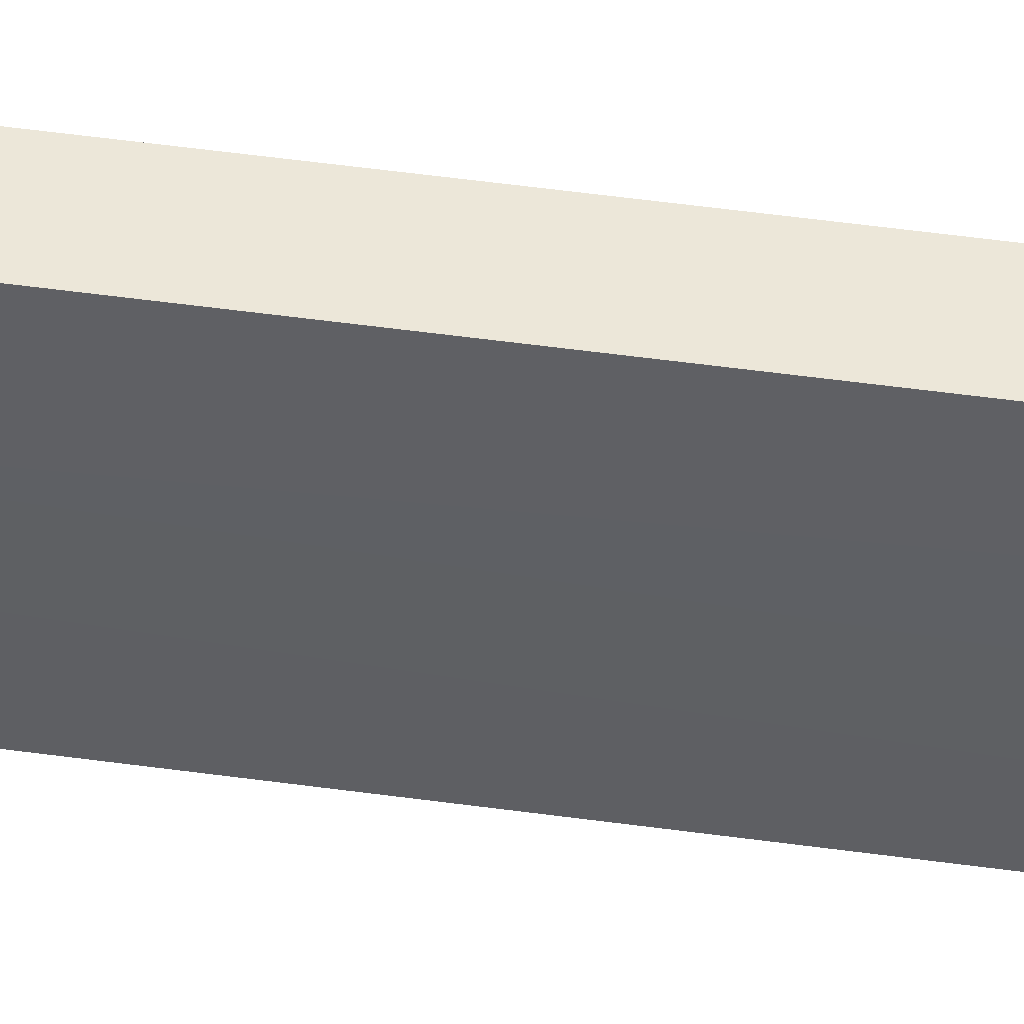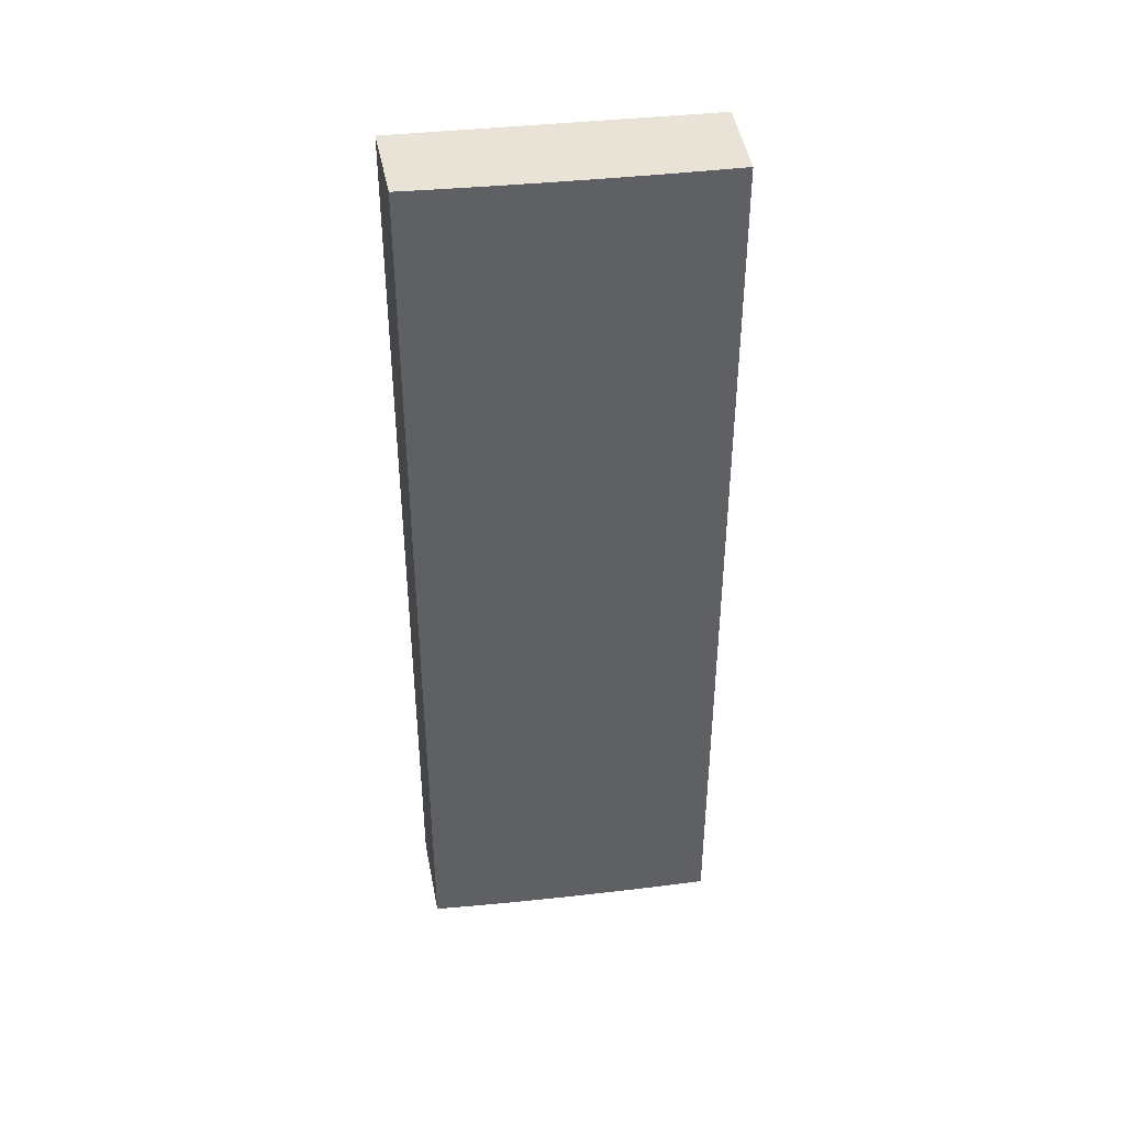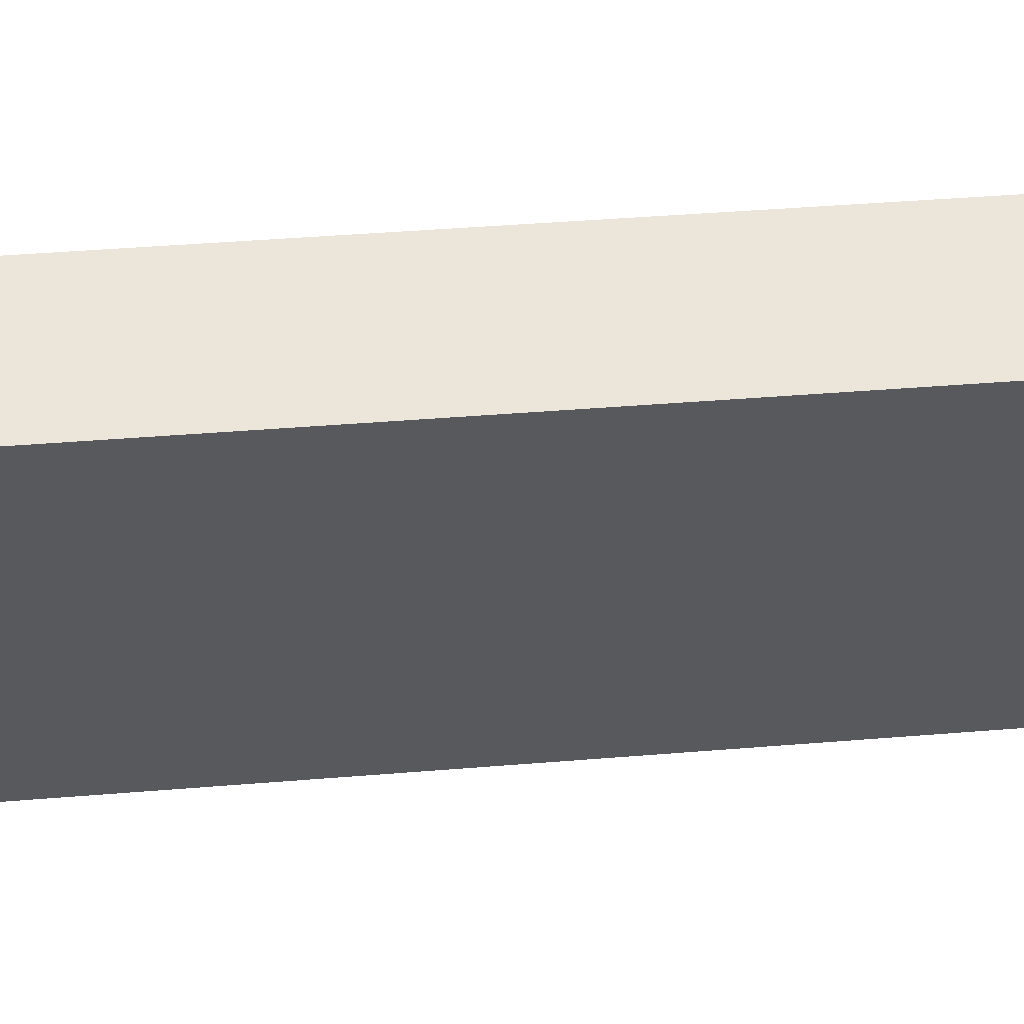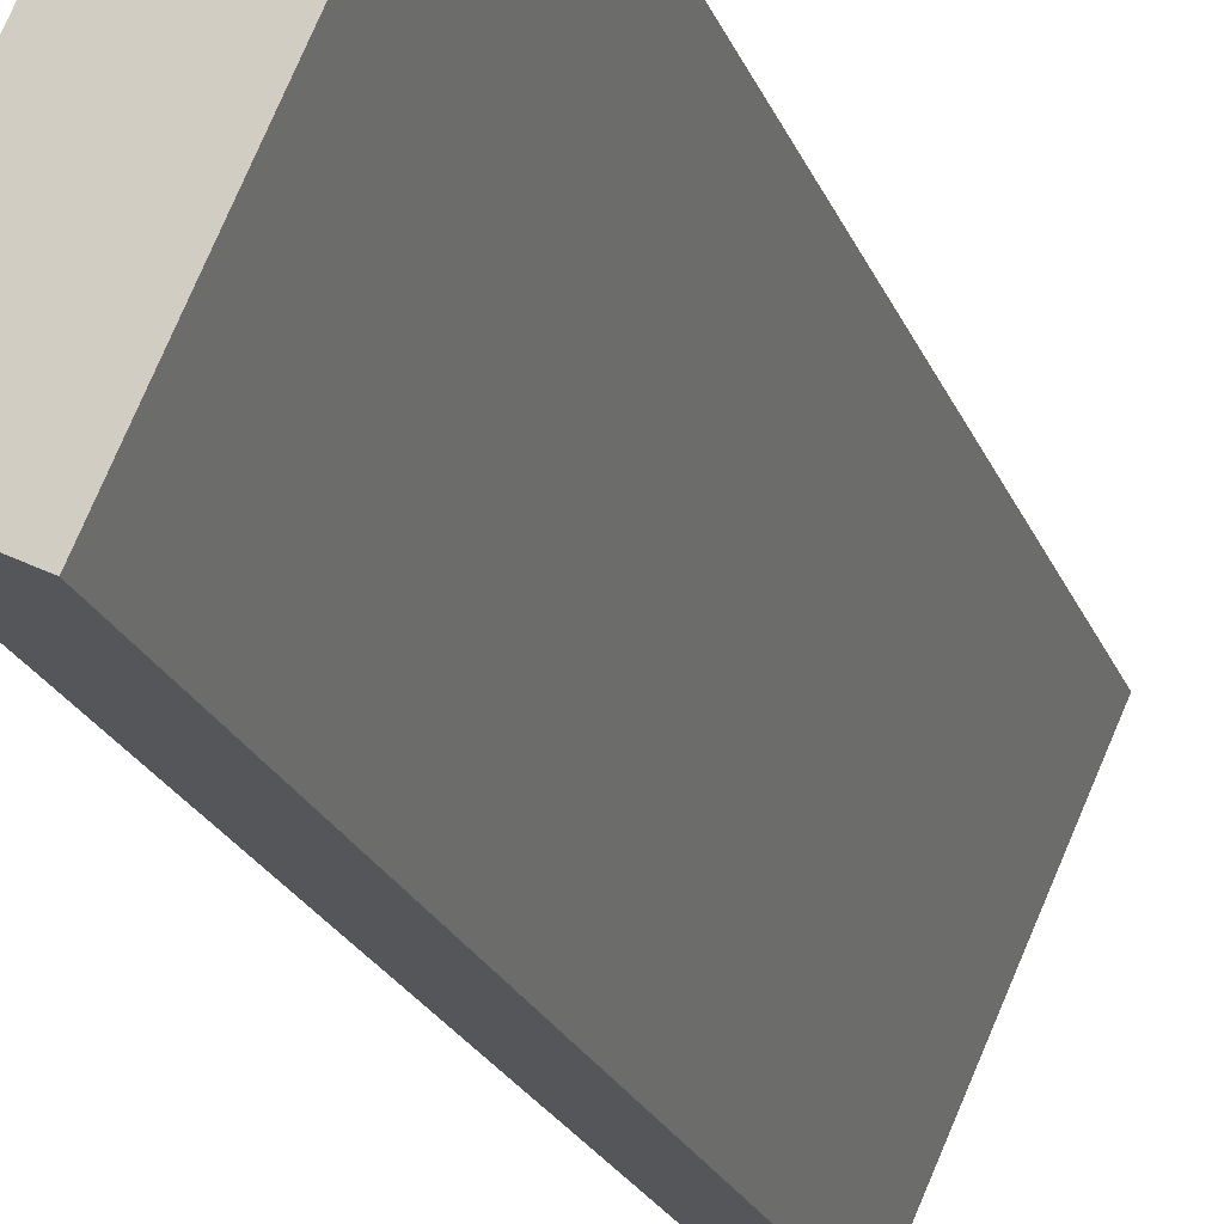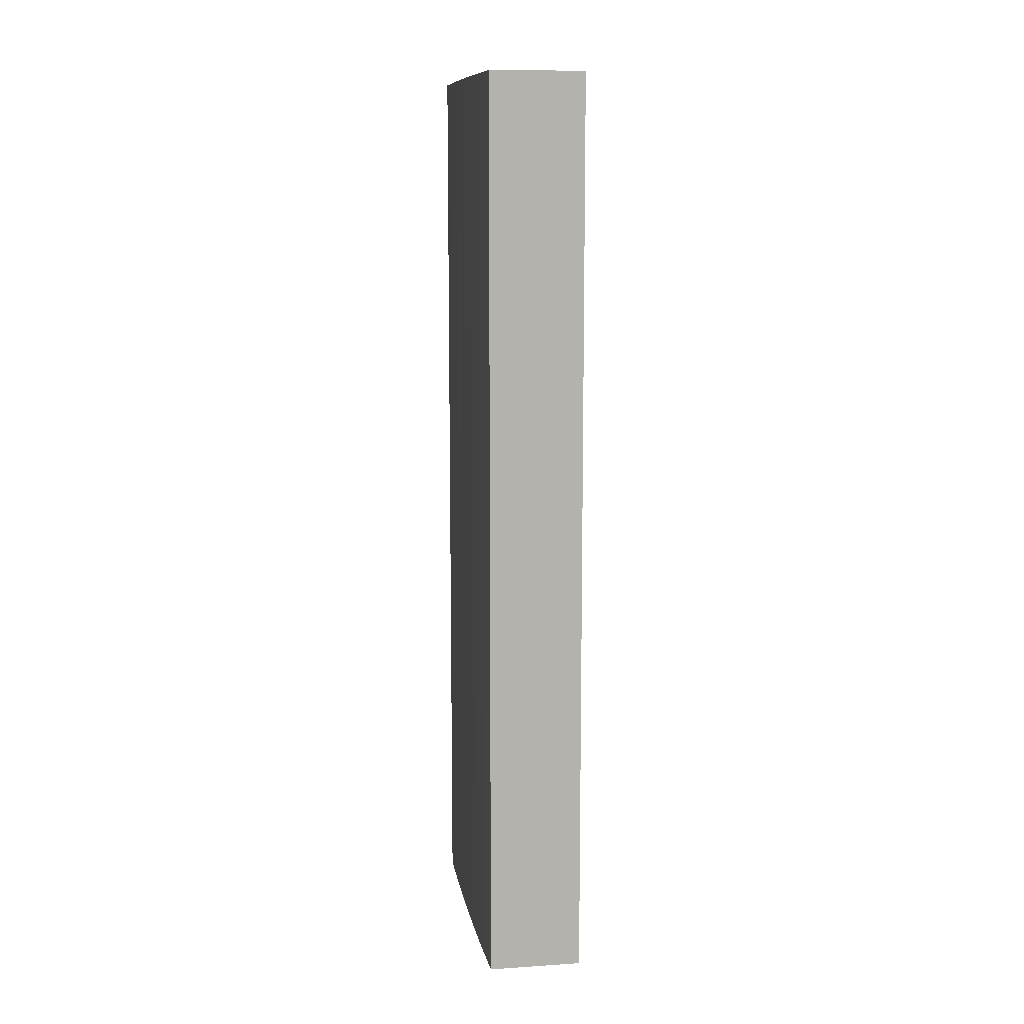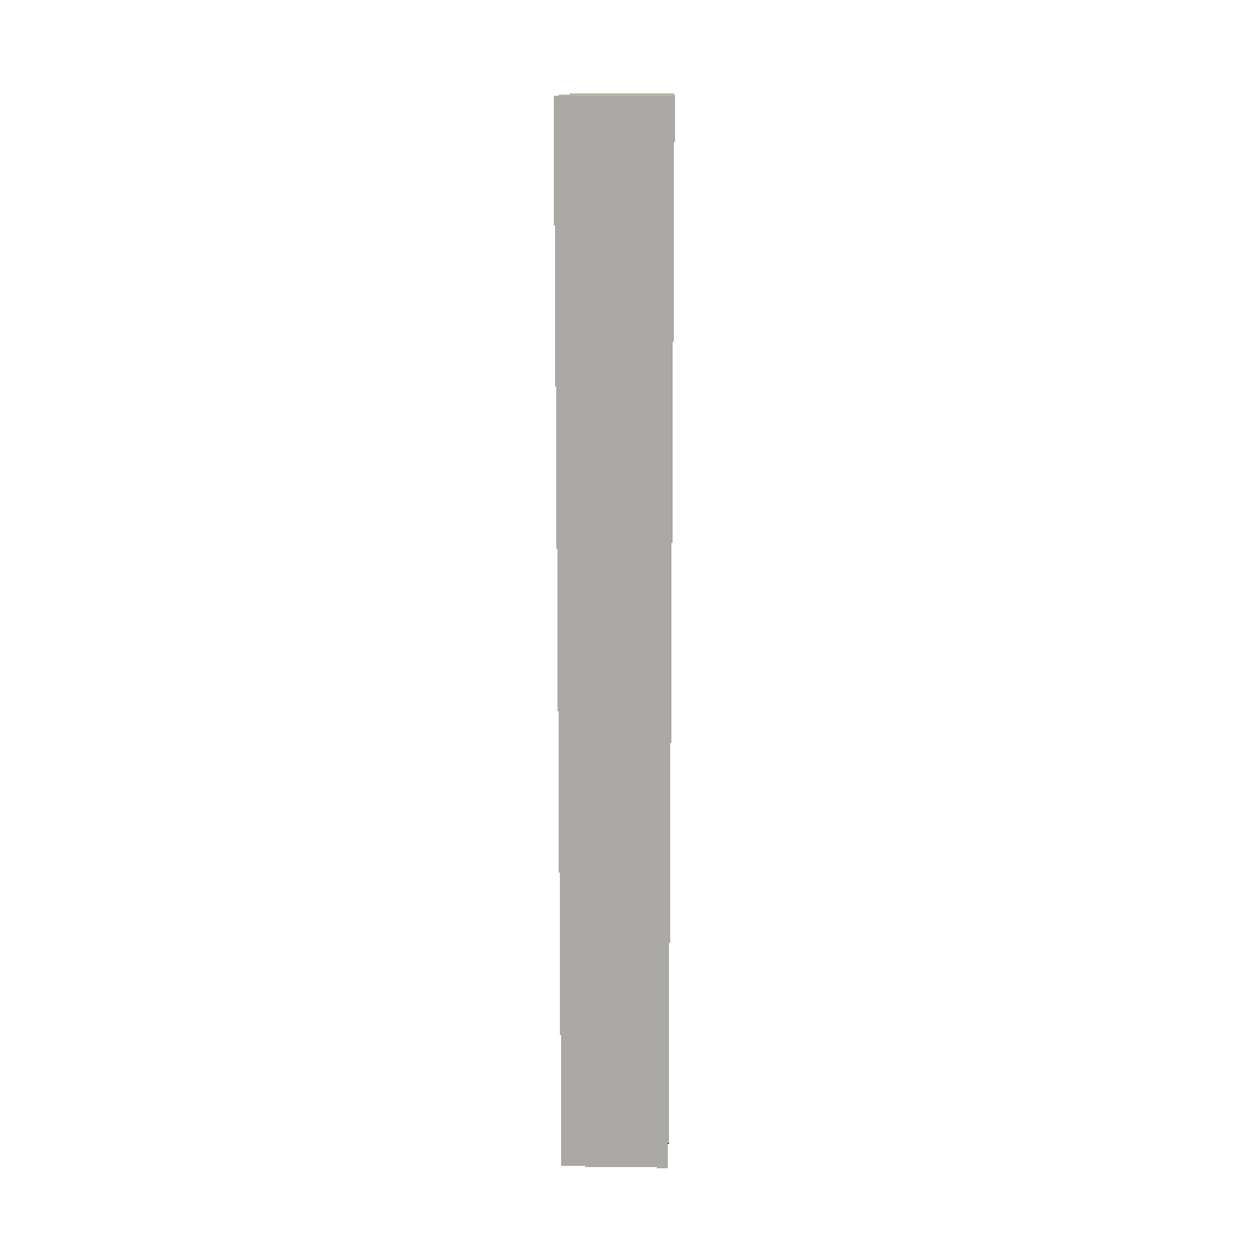
<metadata>
{"format":"obj","ext":"obj","renderer":"f3d","projection":"perspective","resolution":1024,"background":"white","views":[{"elev":70.6,"azim":-82.9,"up":"+Z"},{"elev":41.4,"azim":-73.6,"up":"+Y"},{"elev":34.5,"azim":83.3,"up":"+Z"},{"elev":-21.4,"azim":17.2,"up":"+Z"},{"elev":10.8,"azim":14.4,"up":"+Y"},{"elev":14.2,"azim":25.5,"up":"+Y"}]}
</metadata>
<code>
v  0 15.21 9.313e-16
v  3.457 15.21 3.922
v  1.376 15.21 -0.71
v  0.226 15.21 0.548
v  0.456 15.21 1.093
v  0.691 15.21 1.638
v  0.929 15.21 2.18
v  1.196 15.21 2.775
v  1.467 15.21 3.367
v  1.744 15.21 3.958
v  2.025 15.21 4.546
v  2.025 -2.784e-16 4.546
v  1.744 -2.424e-16 3.958
v  1.467 -2.062e-16 3.367
v  0.456 -6.693e-17 1.093
v  0.929 -1.335e-16 2.18
v  0.691 -1.003e-16 1.638
v  1.196 -1.699e-16 2.775
v  3.457 -2.402e-16 3.922
v  1.376 4.348e-17 -0.71
v  0 0 0
v  0.226 -3.356e-17 0.548
g defaultobject
f 1 2 3
f 2 1 4
f 2 4 5
f 2 5 6
f 2 6 7
f 2 7 8
f 2 8 9
f 2 9 10
f 2 10 11
f 10 12 11
f 12 10 13
f 13 10 9
f 13 9 14
f 14 9 8
f 15 5 4
f 5 15 6
f 6 15 7
f 7 15 16
f 16 15 17
f 16 8 7
f 8 16 14
f 14 16 18
f 12 2 11
f 2 12 19
f 19 3 2
f 3 19 20
f 20 1 3
f 1 20 21
f 21 4 1
f 4 21 22
f 4 22 15
f 19 21 20
f 21 19 22
f 22 19 15
f 15 19 17
f 17 19 16
f 16 19 18
f 18 19 14
f 14 19 13
f 13 19 12

</code>
